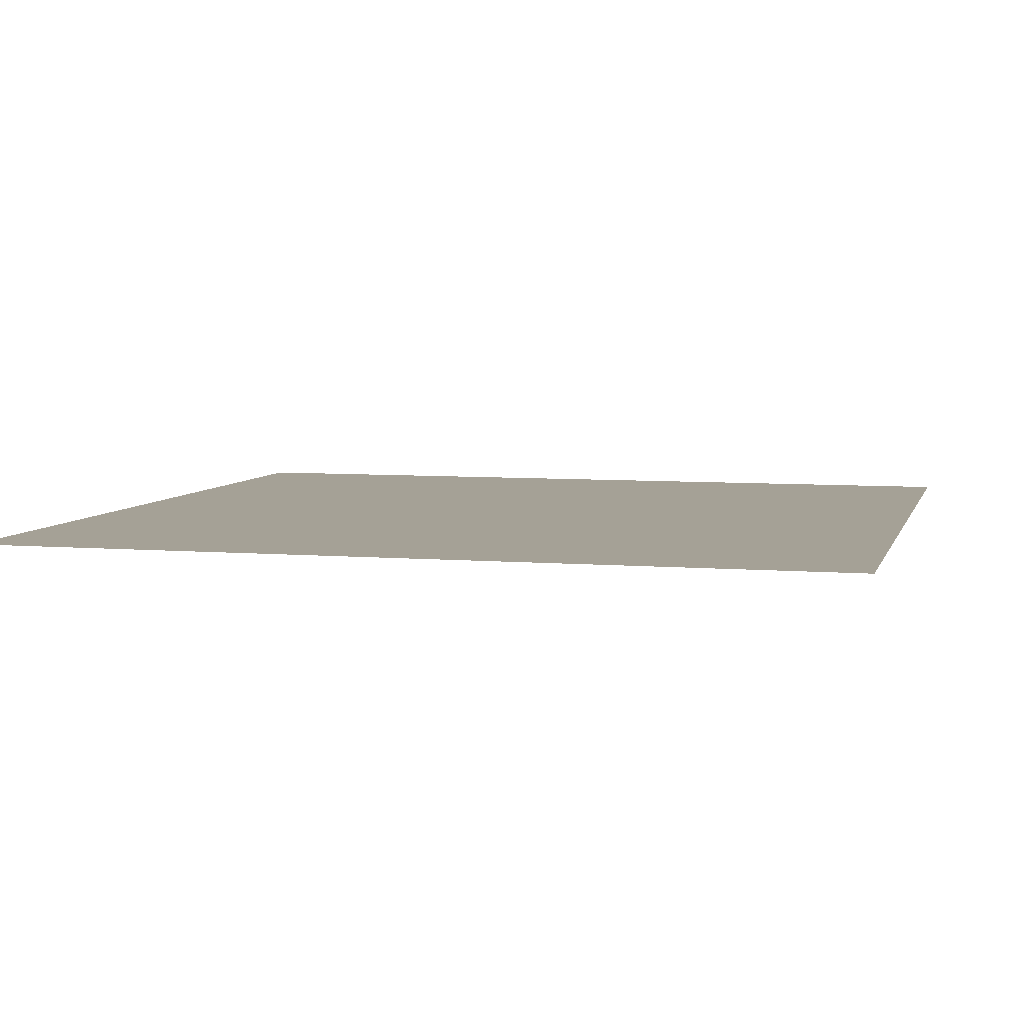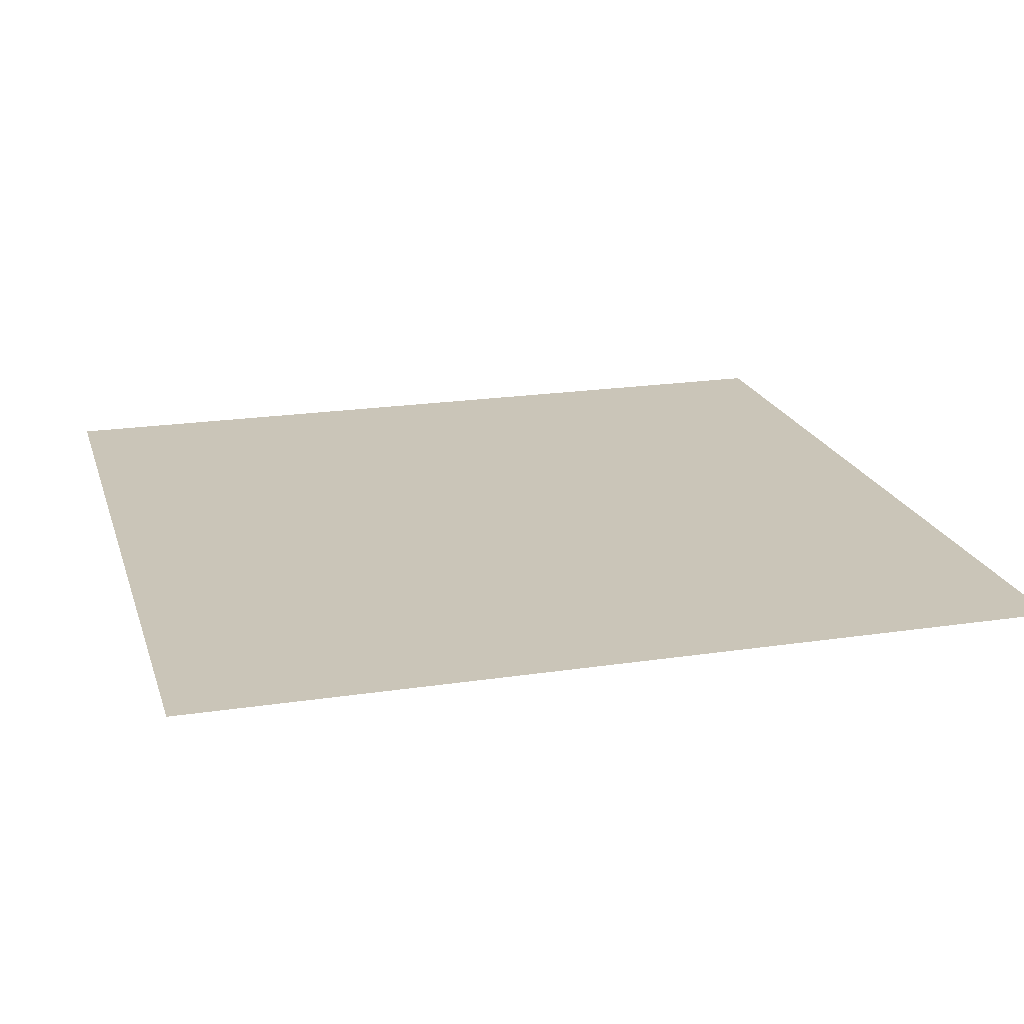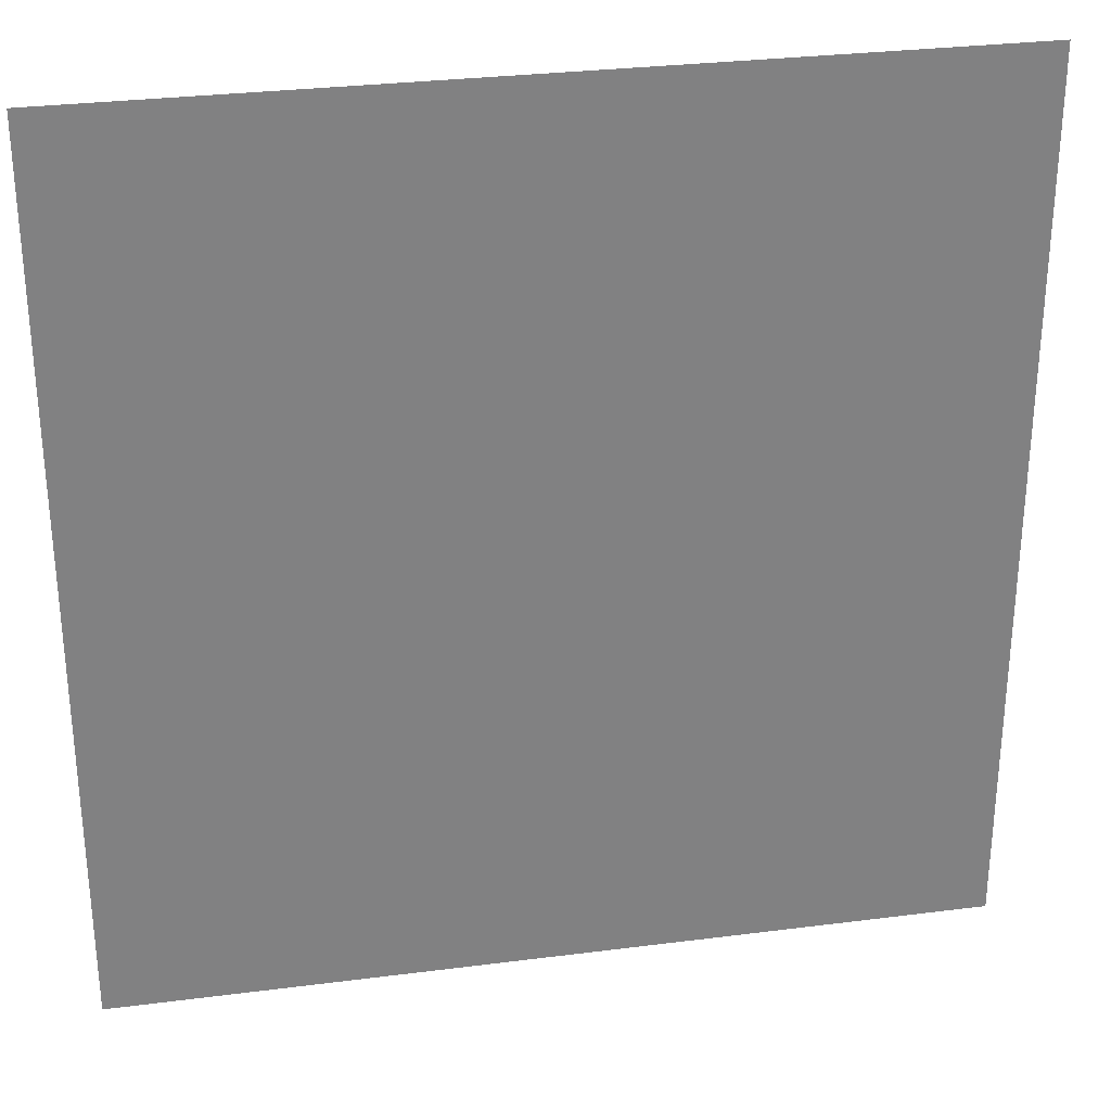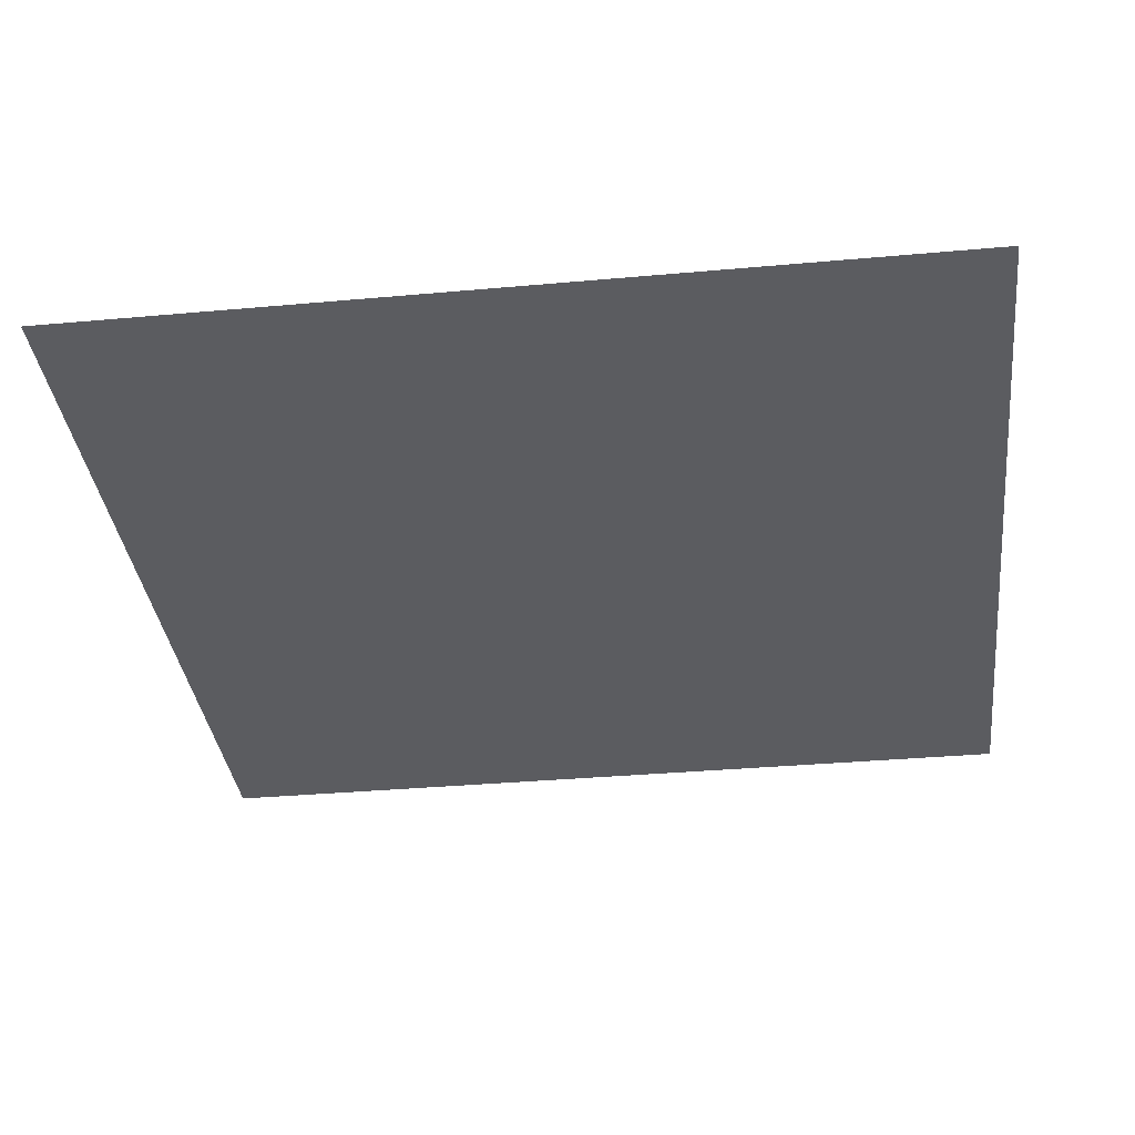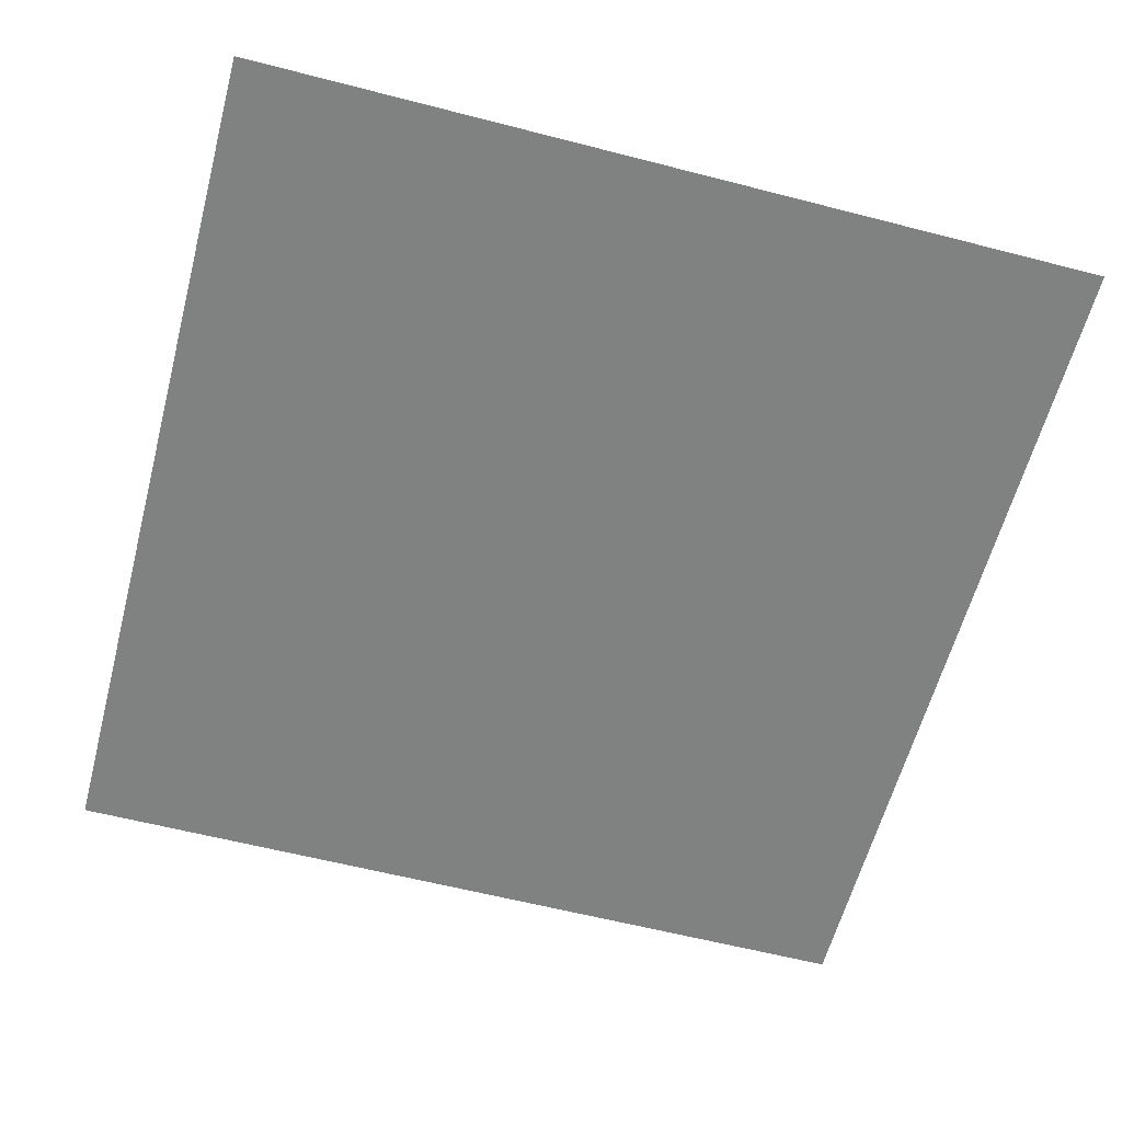
<metadata>
{"format":"obj","ext":"obj","renderer":"f3d","projection":"perspective","resolution":1024,"background":"white","views":[{"elev":6.0,"azim":104.3,"up":"+Z"},{"elev":20.3,"azim":74.5,"up":"+Z"},{"elev":29.9,"azim":-10.6,"up":"+Y"},{"elev":-35.3,"azim":-83.2,"up":"+Z"},{"elev":-60.3,"azim":-14.8,"up":"+Z"}]}
</metadata>
<code>
v 375.4 -32.93 0
v 385.2 -29.24 0
v 391.7 -31.85 0
v 400.8 -26.67 0
v 411.2 -24.52 0
v 417.8 -18.6 0
v 426.4 -13.14 0
v 434.5 -8.252 0
v 440.1 -0.005598 0
v 449.2 4.305 0
v 453.6 11.91 0
v 459.5 20.09 0
v 464.4 29.34 0
v 470.7 37.88 0
v 477.1 46.37 0
v 480.3 59.35 0
v 484.4 72.24 0
v 488.4 85.1 0
v 493.6 97.59 0
v 498.5 110.2 0
v 501.9 123.1 0
v 500.7 134.5 0
v 500.9 144.4 0
v 491.1 151.9 0
v 480.3 158 0
v 470.3 164.7 0
v 460.3 172.1 0
v 469.6 178.5 0
v 480.3 182.4 0
v 490.8 186.9 0
v 497.6 195.9 0
v 499 203.9 0
v 508.4 196 0
v 518.1 190.2 0
v 529.7 188.4 0
v 536.3 179.7 0
v 544.3 171.5 0
v 555.2 166.1 0
v 565.2 173.8 0
v 576.3 179.1 0
v 587.8 184.3 0
v 599.8 188.6 0
v 610.7 195.2 0
v 621.6 201.7 0
v 632.5 208.3 0
v 641.5 220 0
v 649.1 232.8 0
v 657.6 244.9 0
v 668.5 255 0
v 676.6 247.4 0
v 680.1 235.8 0
v 681.3 223.4 0
v 681.8 211 0
v 682.1 198.6 0
v 681.6 186.3 0
v 680.1 174.3 0
v 677.9 162.6 0
v 674.2 152.2 0
v 673.6 141.7 0
v 678 130.1 0
v 685.1 120.5 0
v 692.8 111.3 0
v 701.7 103.2 0
v 685.9 98.39 0
v 669.6 95.42 0
v 659.3 97.87 0
v 649.2 101.3 0
v 639.2 105.4 0
v 628.7 106.2 0
v 618 106.1 0
v 607.9 104.5 0
v 600.8 94.09 0
v 598.5 82.47 0
v 598.5 71.82 0
v 601.4 63.44 0
v 598.1 52.81 0
v 590.5 44.75 0
v 583.2 36.47 0
v 575.4 27.84 0
v 567.4 19.1 0
v 559.1 9.841 0
v 550.6 0.3279 0
v 542.1 -9.279 0
v 533.7 -19.03 0
v 525.2 -28.7 0
v 516.6 -38.27 0
v 508.1 -47.83 0
v 499.7 -57.27 0
v 492.1 -66.66 0
v 486.2 -76.24 0
v 473.7 -78.88 0
v 461.2 -81.15 0
v 448.5 -82.35 0
v 435.9 -82.09 0
v 423.2 -81.2 0
v 410.5 -80.53 0
v 398.6 -77.18 0
v 391.5 -66.8 0
v 384.1 -56.56 0
v 379.8 -44.72 0
v 355.4 -102.3 0
v 355.4 -72.16 0
v 355.4 -41.98 0
v 355.4 -11.79 0
v 355.4 18.4 0
v 355.4 48.58 0
v 355.4 78.77 0
v 355.4 109 0
v 355.4 139.1 0
v 355.4 169.3 0
v 355.4 199.5 0
v 355.4 229.7 0
v 355.4 259.9 0
v 355.4 290.1 0
v 384.7 -102.3 0
v 384.7 -11.79 0
v 384.7 18.4 0
v 384.7 48.58 0
v 384.7 78.77 0
v 384.7 109 0
v 384.7 139.1 0
v 384.7 169.3 0
v 384.7 199.5 0
v 384.7 229.7 0
v 384.7 259.9 0
v 384.7 290.1 0
v 414 -102.3 0
v 414 -41.98 0
v 414 18.4 0
v 414 48.58 0
v 414 78.77 0
v 414 109 0
v 414 139.1 0
v 414 169.3 0
v 414 199.5 0
v 414 229.7 0
v 414 259.9 0
v 414 290.1 0
v 443.3 -102.3 0
v 443.3 -41.98 0
v 443.3 48.58 0
v 443.3 78.77 0
v 443.3 109 0
v 443.3 139.1 0
v 443.3 169.3 0
v 443.3 199.5 0
v 443.3 229.7 0
v 443.3 259.9 0
v 443.3 290.1 0
v 472.6 -102.3 0
v 472.6 -41.98 0
v 472.6 -11.79 0
v 472.6 109 0
v 472.6 139.1 0
v 472.6 199.5 0
v 472.6 229.7 0
v 472.6 259.9 0
v 472.6 290.1 0
v 501.9 -102.3 0
v 501.9 -11.79 0
v 501.9 18.4 0
v 501.9 48.58 0
v 501.9 78.77 0
v 501.9 169.3 0
v 501.9 229.7 0
v 501.9 259.9 0
v 501.9 290.1 0
v 531.2 -102.3 0
v 531.2 -72.16 0
v 531.2 18.4 0
v 531.2 48.58 0
v 531.2 78.77 0
v 531.2 109 0
v 531.2 139.1 0
v 531.2 229.7 0
v 531.2 259.9 0
v 531.2 290.1 0
v 560.5 -102.3 0
v 560.5 -72.16 0
v 560.5 -41.98 0
v 560.5 -11.79 0
v 560.5 48.58 0
v 560.5 78.77 0
v 560.5 109 0
v 560.5 139.1 0
v 560.5 199.5 0
v 560.5 229.7 0
v 560.5 259.9 0
v 560.5 290.1 0
v 589.8 -102.3 0
v 589.8 -72.16 0
v 589.8 -41.98 0
v 589.8 -11.79 0
v 589.8 18.4 0
v 589.8 109 0
v 589.8 139.1 0
v 589.8 229.7 0
v 589.8 259.9 0
v 589.8 290.1 0
v 619.1 -102.3 0
v 619.1 -72.16 0
v 619.1 -41.98 0
v 619.1 -11.79 0
v 619.1 18.4 0
v 619.1 48.58 0
v 619.1 78.77 0
v 619.1 139.1 0
v 619.1 169.3 0
v 619.1 229.7 0
v 619.1 259.9 0
v 619.1 290.1 0
v 648.4 -102.3 0
v 648.4 -72.16 0
v 648.4 -41.98 0
v 648.4 -11.79 0
v 648.4 18.4 0
v 648.4 48.58 0
v 648.4 78.77 0
v 648.4 139.1 0
v 648.4 169.3 0
v 648.4 199.5 0
v 648.4 259.9 0
v 648.4 290.1 0
v 677.7 -102.3 0
v 677.7 -72.16 0
v 677.7 -41.98 0
v 677.7 -11.79 0
v 677.7 18.4 0
v 677.7 48.58 0
v 677.7 78.77 0
v 677.7 290.1 0
v 707 -102.3 0
v 707 -72.16 0
v 707 -41.98 0
v 707 -11.79 0
v 707 18.4 0
v 707 48.58 0
v 707 78.77 0
v 707 139.1 0
v 707 169.3 0
v 707 199.5 0
v 707 229.7 0
v 707 259.9 0
v 707 290.1 0
v 736.3 -102.3 0
v 736.3 -72.16 0
v 736.3 -41.98 0
v 736.3 -11.79 0
v 736.3 18.4 0
v 736.3 48.58 0
v 736.3 78.77 0
v 736.3 109 0
v 736.3 139.1 0
v 736.3 169.3 0
v 736.3 199.5 0
v 736.3 229.7 0
v 736.3 259.9 0
v 736.3 290.1 0
f 151 91 89
f 91 151 92
f 1 103 100
f 103 1 104
f 2 4 116
f 4 2 3
f 8 129 7
f 129 8 9
f 1 2 116
f 2 1 100
f 88 151 89
f 151 88 87
f 3 2 100
f 5 116 4
f 116 5 6
f 4 3 128
f 140 95 94
f 95 140 128
f 104 116 105
f 116 104 1
f 5 4 128
f 161 12 152
f 12 161 13
f 129 116 6
f 116 129 117
f 6 5 128
f 6 7 129
f 7 6 140
f 160 87 86
f 87 160 151
f 11 129 9
f 129 11 141
f 8 7 140
f 65 218 230
f 218 65 66
f 141 11 12
f 9 8 10
f 10 8 152
f 9 10 11
f 72 206 71
f 206 72 73
f 11 10 152
f 82 170 83
f 170 82 81
f 118 106 117
f 106 118 107
f 12 11 152
f 219 69 68
f 69 219 207
f 119 107 118
f 107 119 108
f 12 13 141
f 162 15 161
f 15 162 16
f 15 141 14
f 141 15 16
f 13 14 141
f 14 13 161
f 163 18 17
f 18 163 19
f 132 120 131
f 120 132 121
f 15 14 161
f 44 221 45
f 221 44 208
f 133 143 144
f 143 133 132
f 220 58 57
f 58 220 219
f 153 18 19
f 18 153 142
f 16 17 142
f 17 16 162
f 61 66 65
f 66 61 60
f 154 24 25
f 24 154 22
f 17 18 142
f 60 219 67
f 219 60 59
f 153 21 154
f 21 153 20
f 174 21 173
f 21 174 22
f 154 21 22
f 19 20 153
f 20 19 173
f 38 174 185
f 174 38 37
f 24 22 23
f 21 20 173
f 22 174 23
f 174 36 164
f 36 174 37
f 25 164 29
f 164 25 24
f 164 36 34
f 141 131 130
f 131 141 142
f 24 23 164
f 29 164 30
f 129 141 130
f 29 26 25
f 26 29 28
f 117 105 116
f 105 117 106
f 25 26 154
f 26 28 27
f 26 27 144
f 109 121 110
f 121 109 120
f 27 28 146
f 122 110 121
f 110 122 111
f 28 29 155
f 33 164 34
f 164 33 30
f 31 155 30
f 155 31 32
f 29 30 155
f 30 33 31
f 31 33 32
f 28 155 146
f 175 33 34
f 33 175 165
f 155 147 146
f 147 155 156
f 32 33 165
f 164 23 174
f 34 36 35
f 34 35 175
f 36 186 35
f 186 36 37
f 39 186 37
f 186 39 40
f 39 196 40
f 196 39 185
f 39 37 38
f 67 219 68
f 219 220 207
f 71 207 196
f 207 71 70
f 39 38 185
f 196 208 41
f 208 196 207
f 35 186 175
f 221 55 54
f 55 221 220
f 186 197 187
f 197 186 41
f 40 41 186
f 41 40 196
f 221 46 45
f 46 221 53
f 41 42 197
f 42 41 208
f 53 221 54
f 209 43 44
f 43 209 197
f 42 43 197
f 43 42 208
f 46 53 52
f 44 43 208
f 55 220 56
f 209 44 45
f 46 52 47
f 157 166 158
f 166 157 165
f 32 165 156
f 45 46 209
f 47 52 51
f 209 198 197
f 198 209 210
f 46 47 209
f 50 48 51
f 48 50 49
f 48 222 47
f 222 48 49
f 48 47 51
f 49 231 223
f 231 49 243
f 243 49 50
f 51 242 243
f 242 51 52
f 50 51 243
f 221 208 220
f 54 241 53
f 241 54 55
f 60 67 66
f 53 241 242
f 52 53 242
f 55 240 241
f 240 55 56
f 207 220 208
f 240 56 57
f 61 65 64
f 57 239 240
f 239 57 58
f 74 77 76
f 77 74 182
f 61 239 60
f 239 61 62
f 57 56 220
f 61 64 62
f 60 239 59
f 206 73 74
f 59 239 58
f 59 58 219
f 70 206 69
f 206 70 71
f 62 64 63
f 239 62 63
f 201 213 202
f 213 201 200
f 76 75 74
f 75 76 205
f 239 63 252
f 170 182 171
f 182 170 80
f 63 64 238
f 206 68 69
f 68 206 218
f 64 65 230
f 182 78 77
f 78 182 79
f 183 74 73
f 74 183 182
f 66 67 218
f 207 70 69
f 67 68 218
f 71 196 195
f 196 185 195
f 184 183 195
f 183 184 173
f 195 183 73
f 173 163 172
f 163 173 19
f 72 71 195
f 206 74 75
f 73 72 195
f 182 80 79
f 163 17 162
f 80 170 81
f 205 76 77
f 191 179 190
f 179 191 192
f 160 170 161
f 170 160 84
f 192 201 202
f 201 192 191
f 179 192 180
f 77 78 194
f 214 225 226
f 225 214 213
f 78 79 194
f 161 152 160
f 169 178 179
f 178 169 168
f 79 80 194
f 160 85 84
f 85 160 86
f 181 84 180
f 84 181 83
f 80 81 193
f 180 84 85
f 81 82 181
f 169 179 180
f 82 83 181
f 151 160 152
f 180 85 86
f 84 83 170
f 152 8 140
f 86 169 180
f 169 86 87
f 89 91 90
f 89 169 88
f 169 89 159
f 92 151 140
f 90 159 89
f 159 90 150
f 93 140 94
f 140 93 92
f 87 88 169
f 169 159 168
f 92 139 150
f 139 92 93
f 90 91 150
f 140 6 128
f 94 139 93
f 139 94 127
f 91 92 150
f 128 98 96
f 98 128 99
f 127 94 95
f 96 98 97
f 127 95 96
f 97 127 96
f 127 97 115
f 96 95 128
f 128 3 99
f 115 97 98
f 99 3 100
f 115 98 102
f 98 99 102
f 102 99 103
f 103 99 100
f 115 102 101
f 16 142 141
f 131 119 130
f 119 131 120
f 142 153 143
f 108 120 109
f 120 108 119
f 111 123 112
f 123 111 122
f 27 146 145
f 124 112 123
f 112 124 113
f 125 113 124
f 113 125 114
f 156 165 157
f 126 125 137
f 125 126 114
f 118 117 129
f 129 130 118
f 119 118 130
f 144 27 145
f 121 134 122
f 134 121 133
f 123 134 135
f 134 123 122
f 123 135 124
f 124 136 125
f 136 124 135
f 137 125 136
f 138 137 148
f 137 138 126
f 132 142 143
f 142 132 131
f 121 132 133
f 154 26 144
f 134 144 145
f 144 134 133
f 135 145 146
f 145 135 134
f 136 135 146
f 136 147 137
f 147 136 146
f 148 137 147
f 149 148 157
f 148 149 138
f 144 153 154
f 153 144 143
f 156 155 32
f 148 147 156
f 157 148 156
f 157 158 149
f 140 151 152
f 166 176 177
f 176 166 175
f 167 166 177
f 166 167 158
f 180 192 193
f 162 161 171
f 170 171 161
f 163 162 171
f 187 175 186
f 175 187 176
f 166 165 175
f 176 188 177
f 188 176 187
f 201 191 200
f 163 171 172
f 172 171 183
f 183 173 172
f 185 174 173
f 47 210 209
f 210 47 222
f 189 188 198
f 188 189 177
f 190 179 178
f 180 193 181
f 181 193 81
f 171 182 183
f 173 184 185
f 185 184 195
f 188 187 197
f 198 188 197
f 199 198 210
f 198 199 189
f 200 191 190
f 80 193 194
f 193 203 194
f 203 193 202
f 194 203 204
f 193 192 202
f 204 77 194
f 77 204 205
f 211 210 222
f 210 211 199
f 213 200 212
f 202 213 214
f 215 203 214
f 203 215 204
f 203 202 214
f 228 235 236
f 235 228 227
f 204 216 205
f 216 204 215
f 75 205 206
f 205 218 206
f 218 205 217
f 223 222 49
f 222 223 211
f 213 224 225
f 224 213 212
f 227 214 226
f 214 227 215
f 228 216 227
f 216 228 229
f 205 216 217
f 216 215 227
f 230 218 229
f 217 216 229
f 229 218 217
f 224 233 225
f 233 224 232
f 225 233 226
f 226 233 234
f 227 226 234
f 237 230 229
f 230 237 238
f 229 228 236
f 238 64 230
f 244 243 257
f 243 244 231
f 227 234 235
f 233 232 245
f 233 246 234
f 246 233 245
f 234 246 247
f 229 236 237
f 235 234 247
f 236 235 249
f 235 247 248
f 237 236 249
f 235 248 249
f 63 238 252
f 238 237 250
f 251 238 250
f 238 251 252
f 240 239 253
f 237 249 250
f 241 240 254
f 242 241 255
f 243 242 256
f 239 252 253
f 257 258 244
f 240 253 254
f 241 254 255
f 242 255 256
f 243 256 257

</code>
